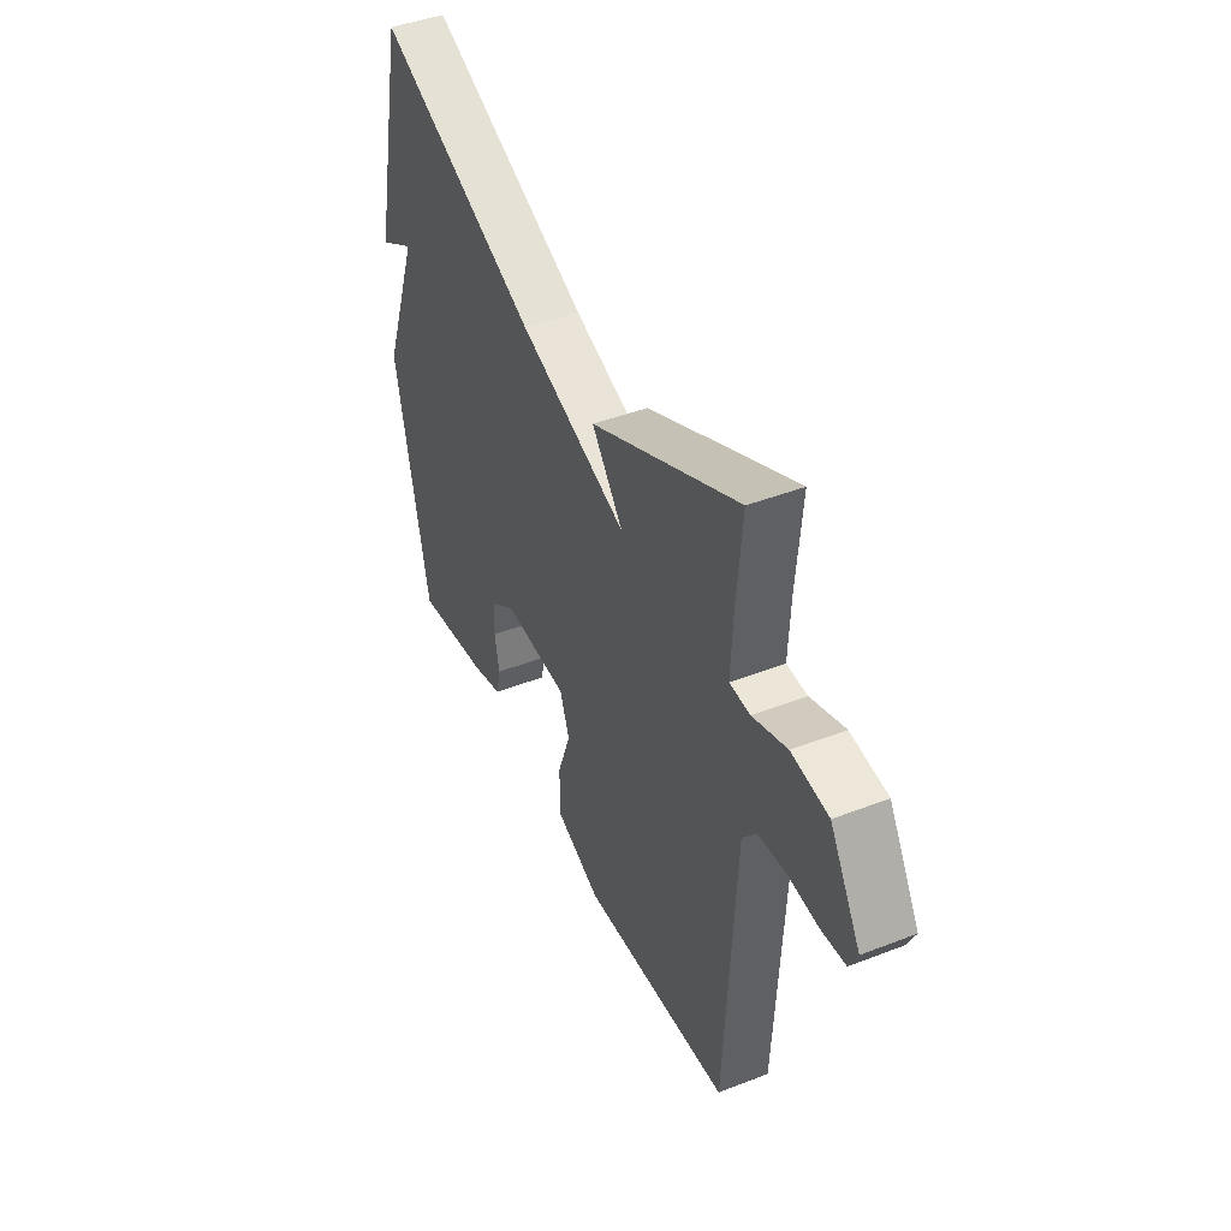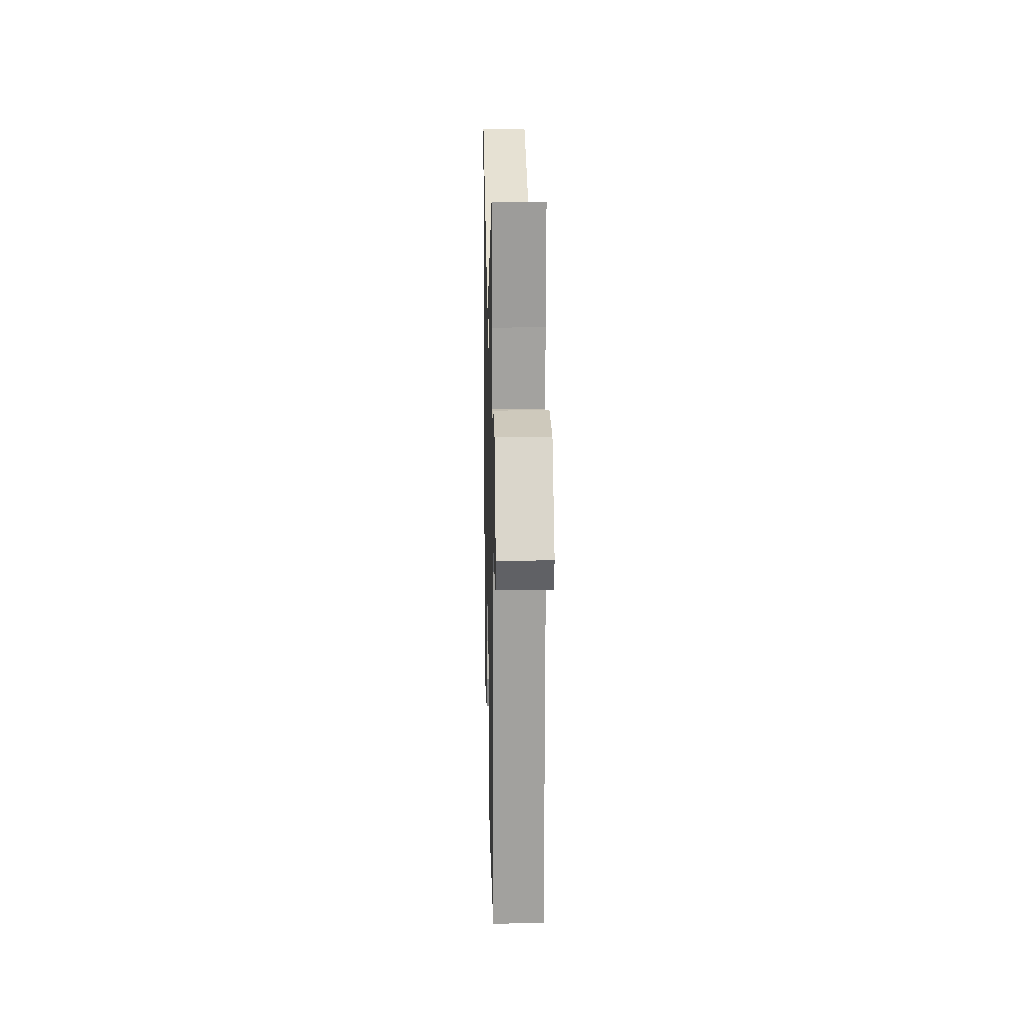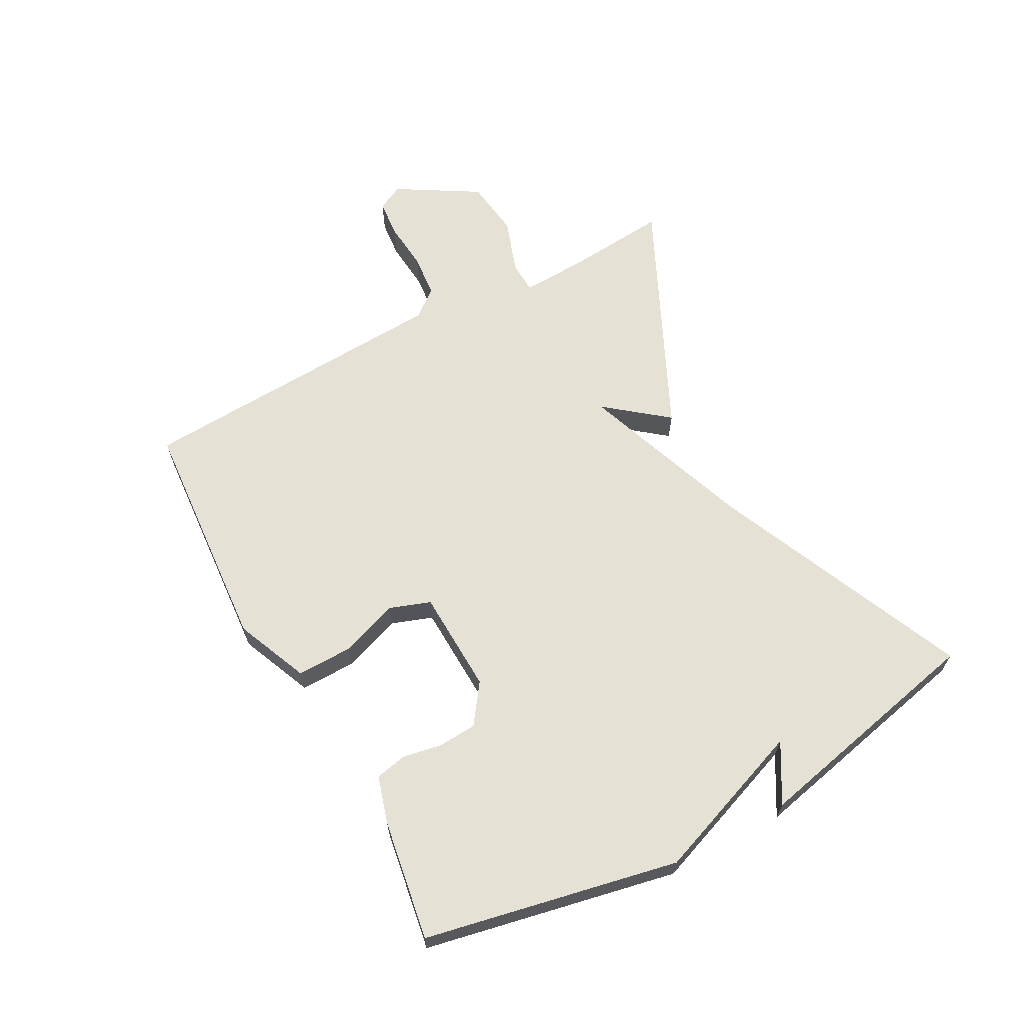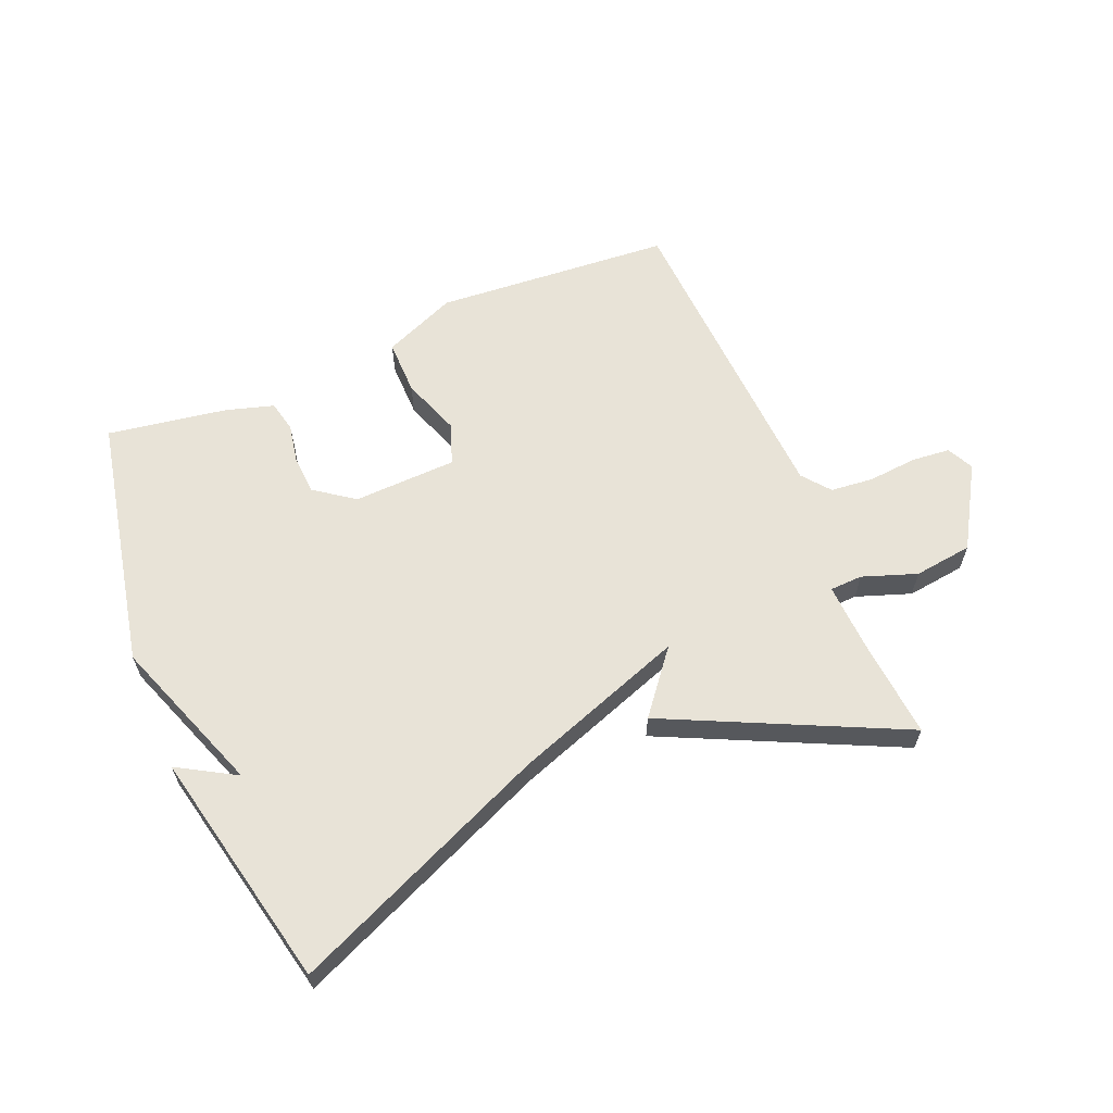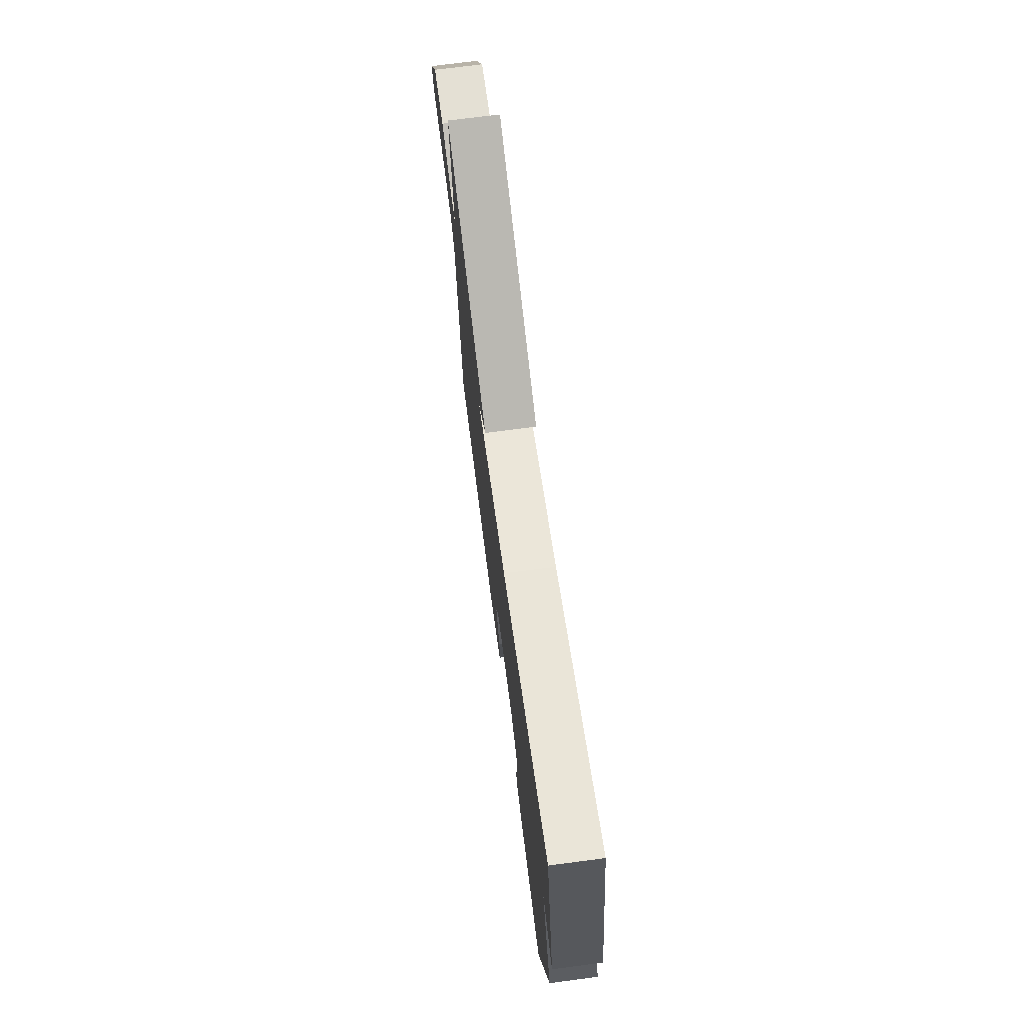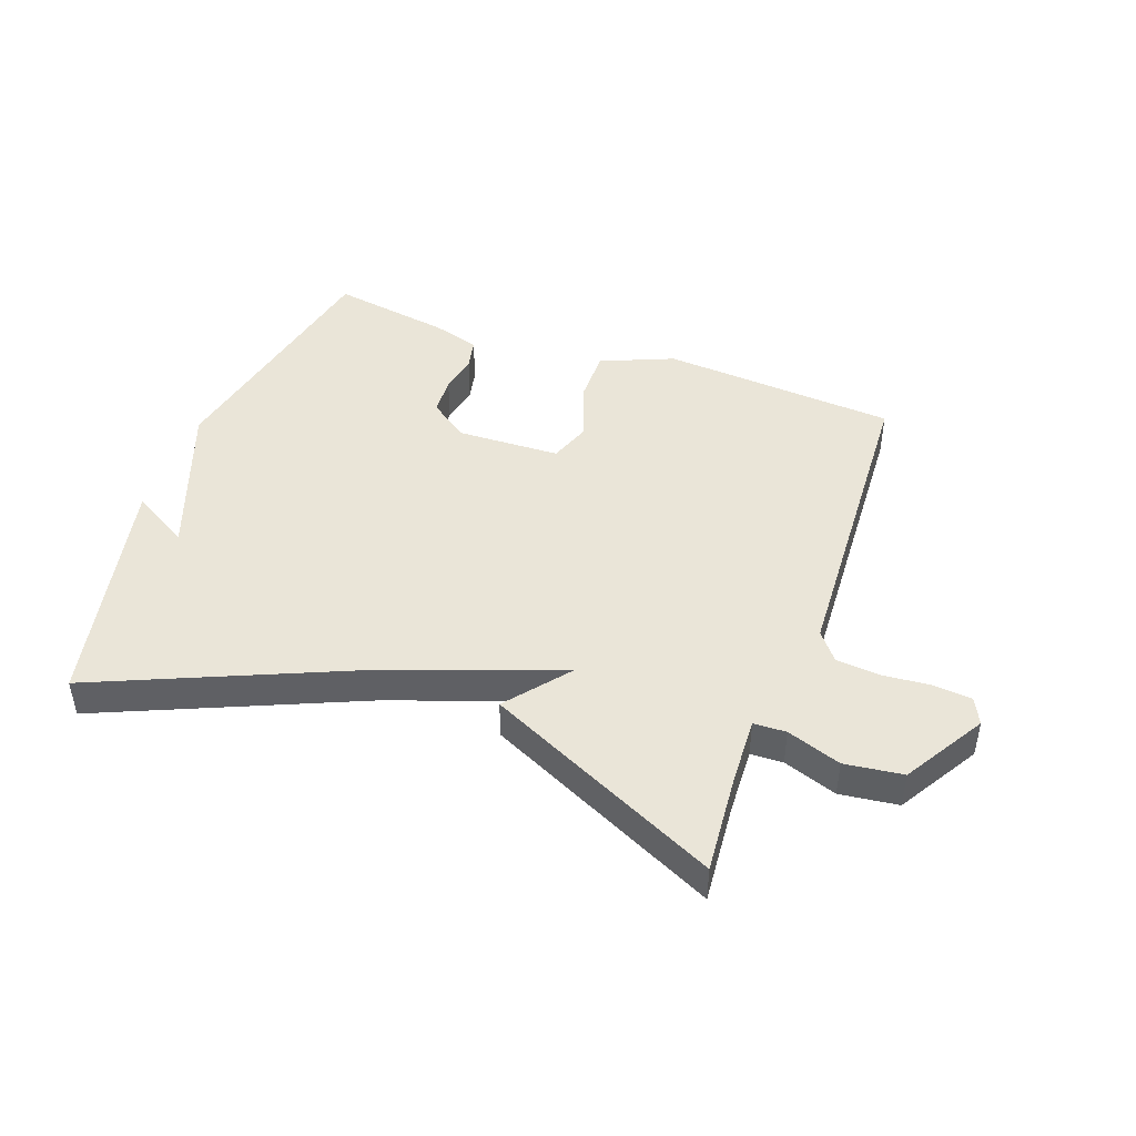
<metadata>
{"format":"obj","ext":"obj","renderer":"f3d","projection":"perspective","resolution":1024,"background":"white","views":[{"elev":43.9,"azim":65.5,"up":"+Z"},{"elev":15.1,"azim":88.7,"up":"+Z"},{"elev":64.4,"azim":-118.5,"up":"+Y"},{"elev":61.8,"azim":-22.7,"up":"+Y"},{"elev":72.7,"azim":-97.4,"up":"+Z"},{"elev":45.3,"azim":20.0,"up":"+Y"}]}
</metadata>
<code>
v 0.5 0.07 -0.5
v 0.115 0.07 -0.529
v -0.004 0.07 -0.479
v -0.003 0.07 -0.389
v 0.031 0.07 -0.294
v 0.007 0.07 -0.227
v -0.161 0.07 -0.221
v -0.225 0.07 -0.267
v -0.229 0.07 -0.33
v -0.217 0.07 -0.394
v -0.228 0.07 -0.445
v -0.305 0.07 -0.468
v -0.5 0.07 -0.5
v -0.585 0.07 -0.088
v -0.491 0.07 0.167
v -0.585 0.07 0.112
v -0.5 0.07 0.5
v -0.081 0.07 0.319
v 0.199 0.07 0.219
v 0.119 0.07 0.319
v 0.5 0.07 0.5
v 0.486 0.07 0.336
v 0.481 0.07 0.227
v 0.534 0.07 0.225
v 0.622 0.07 0.256
v 0.717 0.07 0.244
v 0.796 0.07 0.112
v 0.775 0.07 0.069
v 0.713 0.07 0.063
v 0.633 0.07 0.07
v 0.563 0.07 0.063
v 0.527 0.07 0.018
v 0.5 0 -0.5
v 0.115 0 -0.529
v -0.004 0 -0.479
v -0.003 0 -0.389
v 0.031 0 -0.294
v 0.007 0 -0.227
v -0.161 0 -0.221
v -0.225 0 -0.267
v -0.229 0 -0.33
v -0.217 0 -0.394
v -0.228 0 -0.445
v -0.305 0 -0.468
v -0.5 0 -0.5
v -0.585 0 -0.088
v -0.491 0 0.167
v -0.585 0 0.112
v -0.5 0 0.5
v -0.081 0 0.319
v 0.199 0 0.219
v 0.119 0 0.319
v 0.5 0 0.5
v 0.486 0 0.336
v 0.481 0 0.227
v 0.534 0 0.225
v 0.622 0 0.256
v 0.717 0 0.244
v 0.796 0 0.112
v 0.775 0 0.069
v 0.713 0 0.063
v 0.633 0 0.07
v 0.563 0 0.063
v 0.527 0 0.018
f 28 29 30
f 27 28 30
f 26 27 30
f 25 26 30
f 24 25 30
f 23 24 30 31
f 19 20 21 22
f 19 22 23
f 15 16 17
f 15 17 18
f 13 14 15
f 12 13 15
f 11 12 15
f 10 11 15
f 9 10 15
f 8 9 15
f 15 18 19
f 8 15 19
f 7 8 19
f 3 4 5
f 2 3 5
f 1 2 5
f 32 1 5
f 32 5 6
f 23 31 32
f 19 23 32
f 7 19 32
f 6 7 32
f 62 61 60
f 62 60 59
f 62 59 58
f 62 58 57
f 62 57 56
f 63 62 56 55
f 54 53 52 51
f 55 54 51
f 49 48 47
f 50 49 47
f 47 46 45
f 47 45 44
f 47 44 43
f 47 43 42
f 47 42 41
f 47 41 40
f 51 50 47
f 51 47 40
f 51 40 39
f 37 36 35
f 37 35 34
f 37 34 33
f 37 33 64
f 38 37 64
f 64 63 55
f 64 55 51
f 64 51 39
f 64 39 38
f 1 33 34 2
f 2 34 35 3
f 3 35 36 4
f 4 36 37 5
f 5 37 38 6
f 6 38 39 7
f 7 39 40 8
f 8 40 41 9
f 9 41 42 10
f 10 42 43 11
f 11 43 44 12
f 12 44 45 13
f 13 45 46 14
f 14 46 47 15
f 15 47 48 16
f 16 48 49 17
f 17 49 50 18
f 18 50 51 19
f 19 51 52 20
f 20 52 53 21
f 21 53 54 22
f 22 54 55 23
f 23 55 56 24
f 24 56 57 25
f 25 57 58 26
f 26 58 59 27
f 27 59 60 28
f 28 60 61 29
f 29 61 62 30
f 30 62 63 31
f 31 63 64 32
f 32 64 33 1

</code>
